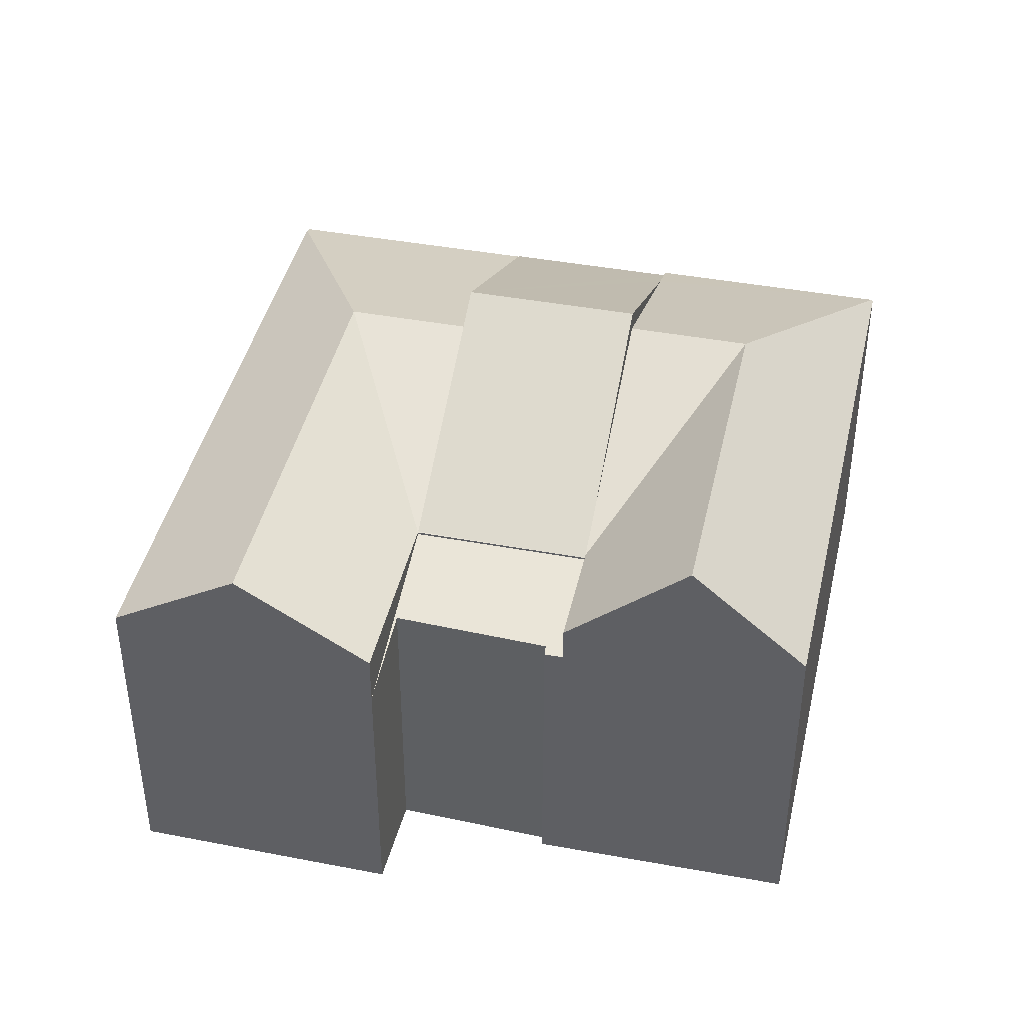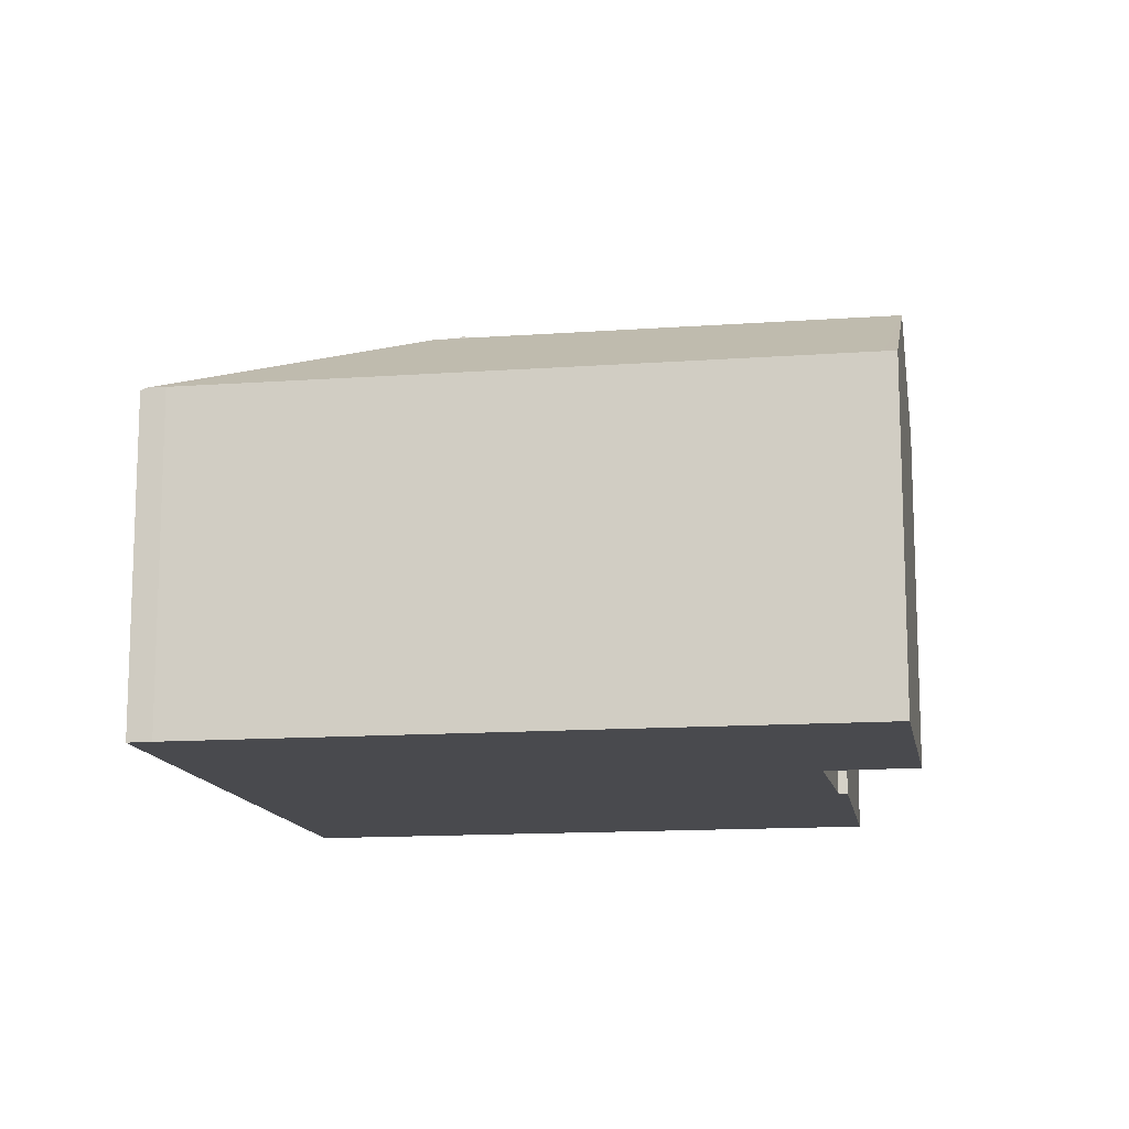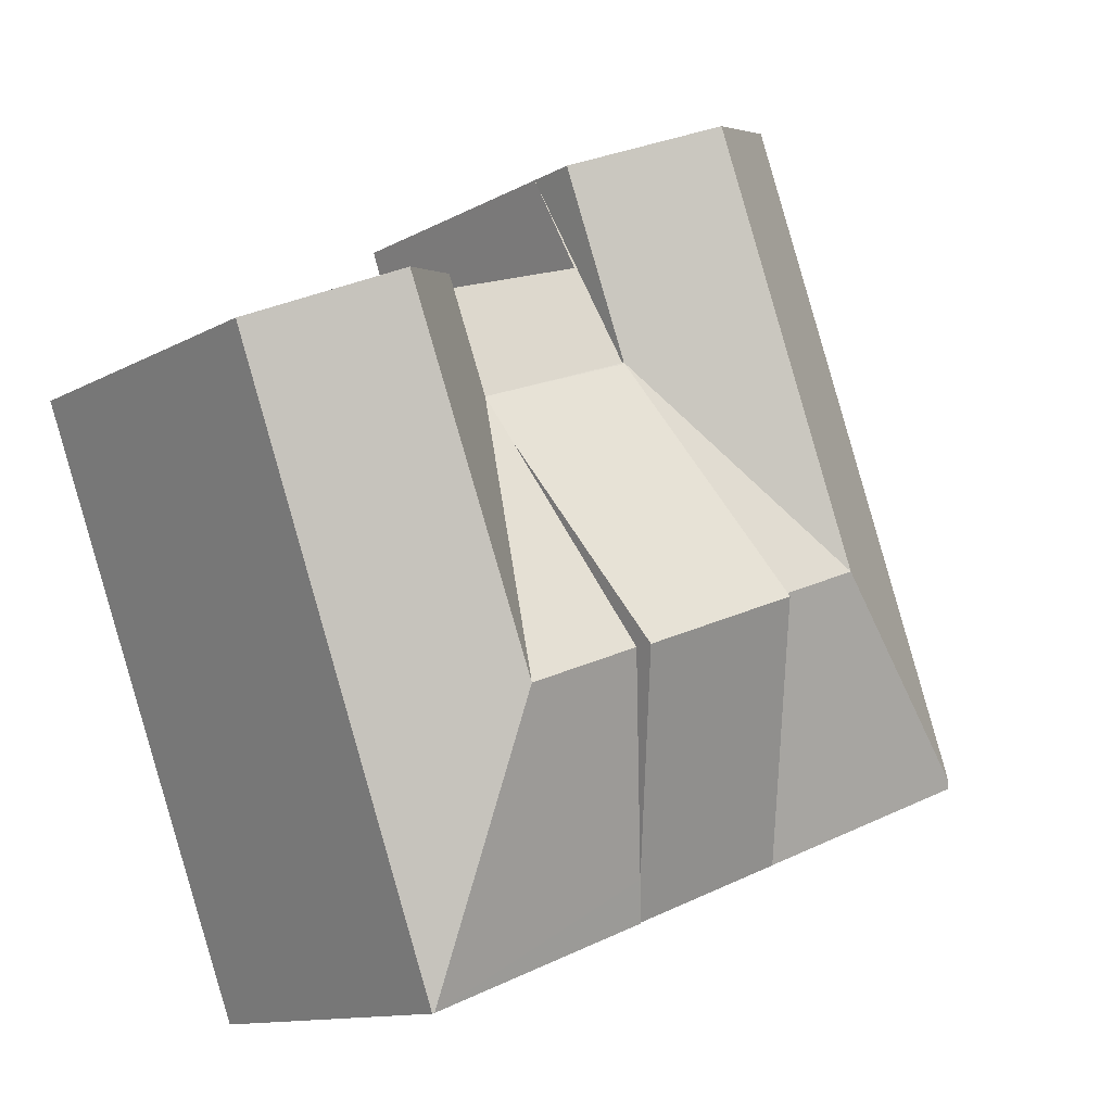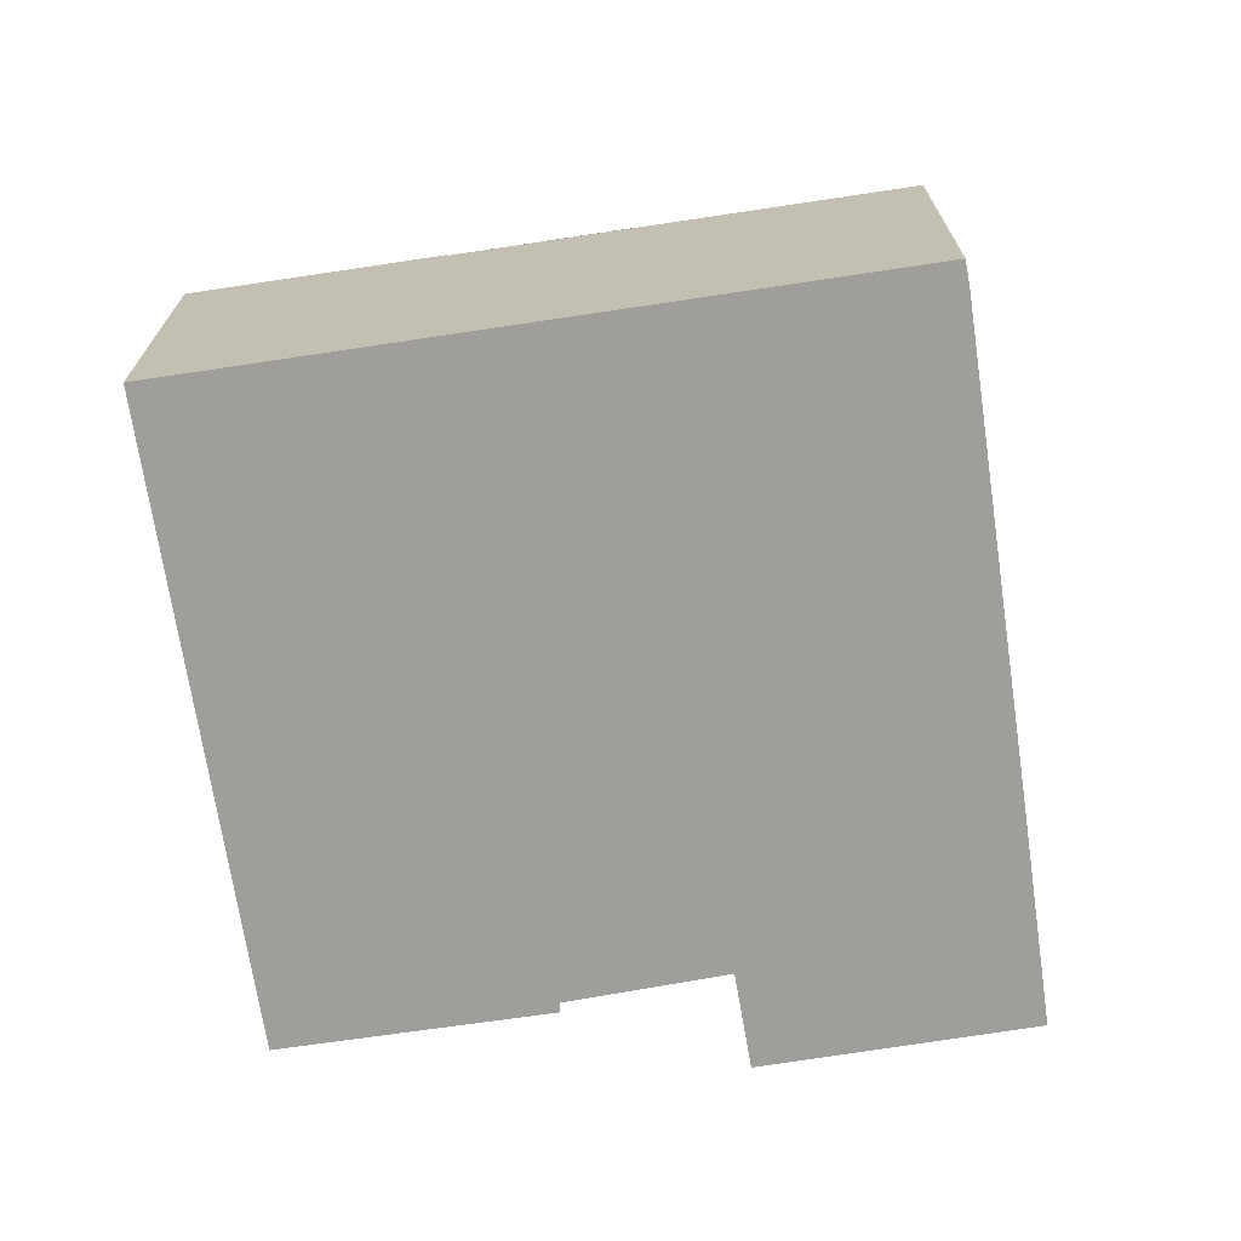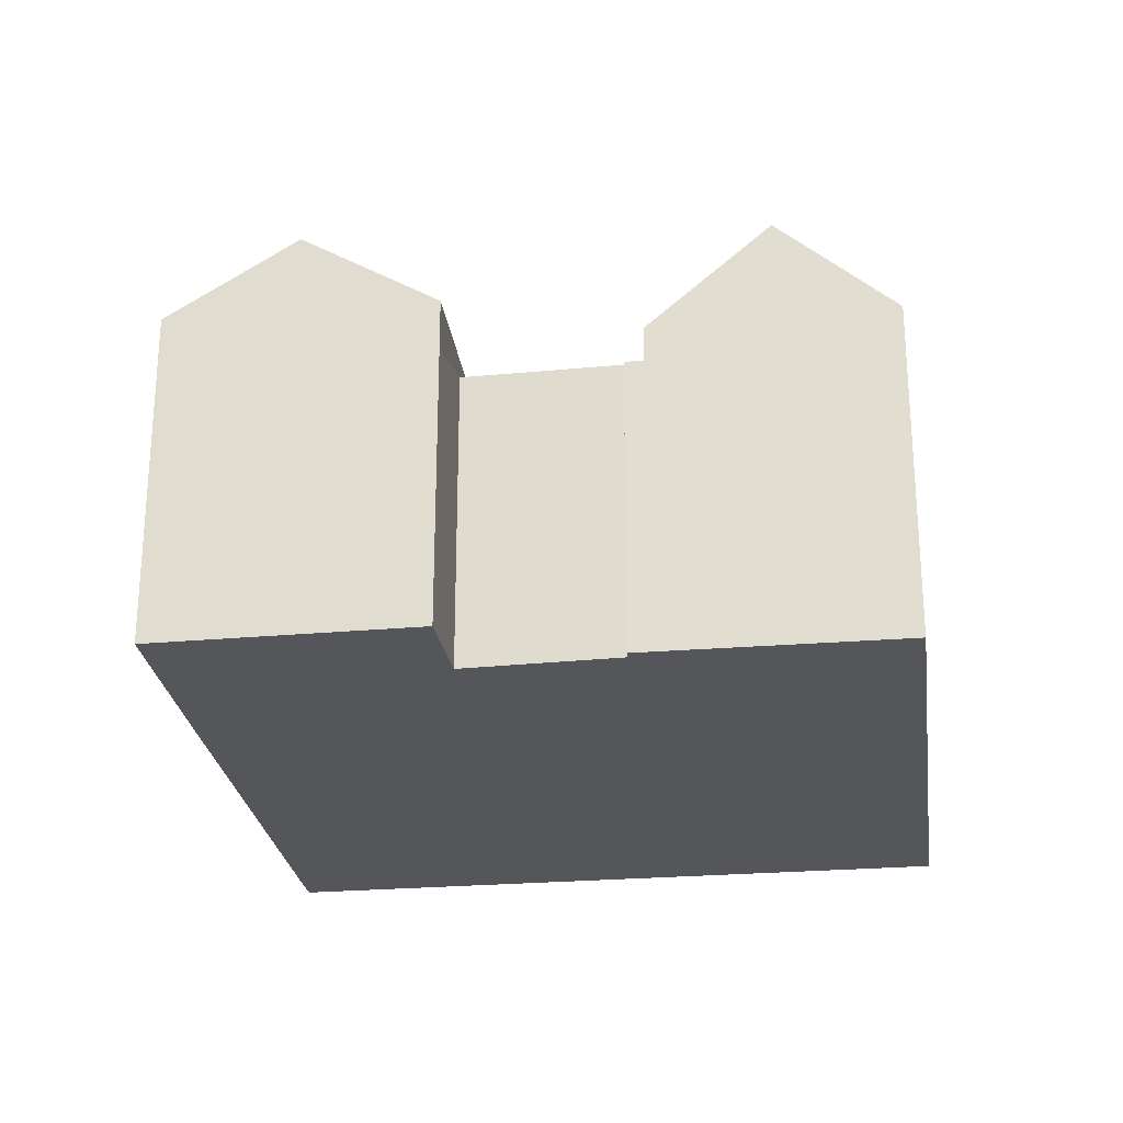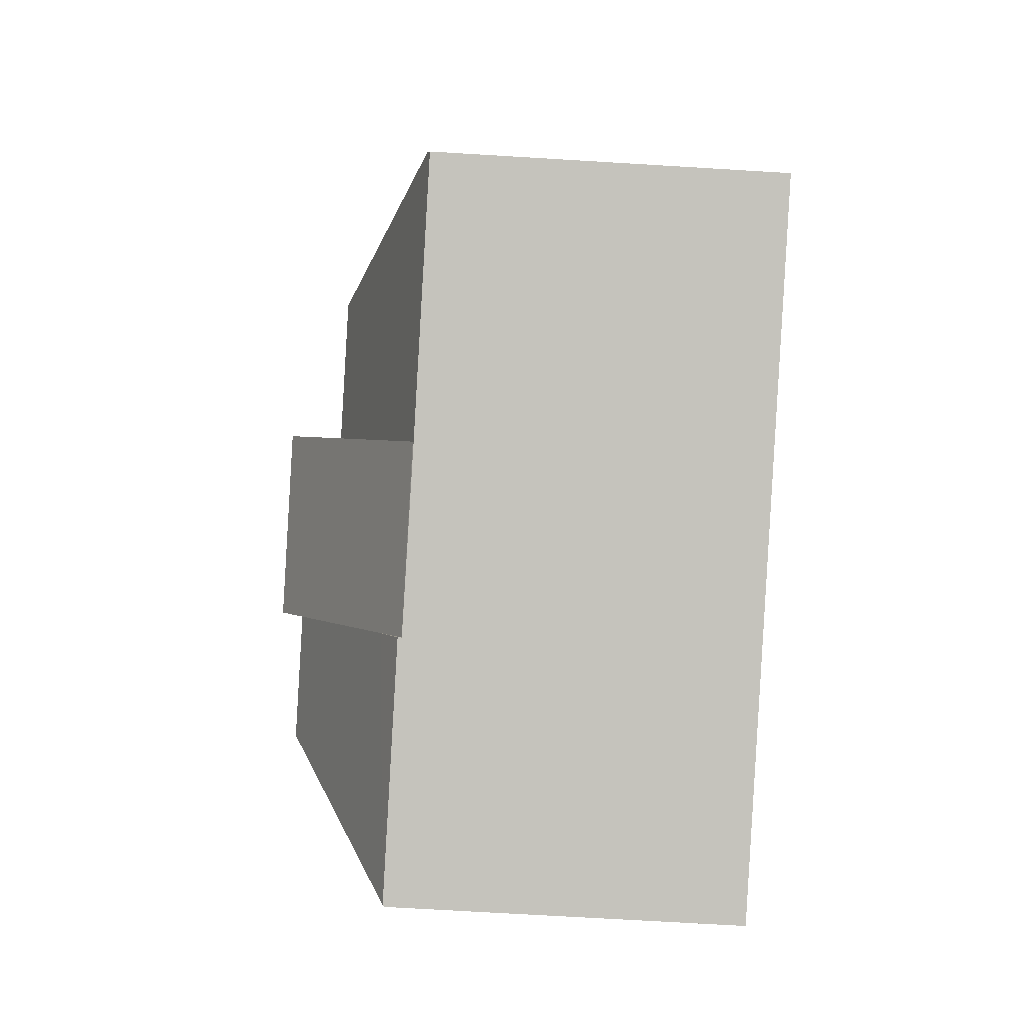
<metadata>
{"format":"obj","ext":"obj","renderer":"f3d","projection":"perspective","resolution":1024,"background":"white","views":[{"elev":42.1,"azim":33.2,"up":"+Y"},{"elev":-13.4,"azim":-59.9,"up":"+Y"},{"elev":-12.1,"azim":142.0,"up":"+Z"},{"elev":-70.8,"azim":-150.9,"up":"+Y"},{"elev":-25.8,"azim":28.2,"up":"+Y"},{"elev":-67.9,"azim":-93.5,"up":"+Z"}]}
</metadata>
<code>
v  15.48 9 7.79
v  12.24 6.84 6.467
v  13.09 6.84 8.701
v  12.77 9 0.684
v  14.63 9 5.568
v  11.9 7.23 5.588
v  10.37 9 1.583
v  16.93 6.928 4.705
v  13.51 6.858 -4.506
v  17.76 6.945 6.923
v  13.32 6.855 -5
v  13.29 6.881 -4.989
v  8.847 7.23 -2.422
v  8.547 6.881 -3.208
v  13.09 -5.328e-16 8.701
v  12.24 -3.96e-16 6.467
v  11.9 -3.422e-16 5.588
v  8.847 1.483e-16 -2.422
v  8.547 1.964e-16 -3.208
v  10.37 -9.693e-17 1.583
v  17.76 -4.239e-16 6.923
v  15.48 -4.77e-16 7.79
v  16.93 -2.881e-16 4.705
v  13.51 2.759e-16 -4.506
v  13.32 3.062e-16 -5
v  13.29 3.055e-16 -4.989
v  10.21 5.717 11.53
v  9.575 6.194 9.7
v  8.78 6.71 7.764
v  12.64 6.167 8.666
v  12.24 6.71 6.467
v  13.09 6.121 8.701
v  12.72 6.12 8.839
v  9.575 -5.94e-16 9.7
v  12.64 -5.306e-16 8.666
v  12.72 -5.412e-16 8.839
v  10.21 -7.061e-16 11.53
v  8.78 -4.754e-16 7.764
v  0.047 6.834 0.142
v  1.222 6.787 -0.459
v  0 6.787 4.156e-16
v  4.307 8.402 3.86
v  5.092 6.787 -1.911
v  6.918 8.402 2.88
v  0.163 6.825 0.49
v  3.522 6.814 9.35
v  6.169 8.402 8.744
v  3.652 6.815 9.688
v  4.986 6.819 13.17
v  7.594 8.402 12.48
v  5.075 6.82 13.4
v  8.78 6.755 7.764
v  10.21 6.758 11.53
v  12.24 6.752 6.467
v  8.771 6.764 7.739
v  10.37 9.409 1.583
v  6.918 9.409 2.88
v  8.547 6.803 -3.208
v  5.092 6.803 -1.911
v  5.092 1.17e-16 -1.911
v  0 0 0
v  1.222 2.811e-17 -0.459
v  0.163 -3e-17 0.49
v  0.047 -8.695e-18 0.142
v  3.522 -5.725e-16 9.35
v  3.652 -5.932e-16 9.688
v  5.075 -8.204e-16 13.4
v  4.986 -8.062e-16 13.17
v  7.594 -7.643e-16 12.48
g defaultobject
f 1 2 3
f 2 1 4
f 4 1 5
f 4 6 2
f 6 4 7
f 4 8 9
f 8 4 5
f 8 5 10
f 10 5 1
f 11 4 9
f 4 11 12
f 13 12 14
f 12 13 4
f 4 13 7
f 2 15 3
f 15 2 6
f 15 6 7
f 15 7 13
f 15 13 14
f 15 14 16
f 16 14 17
f 17 14 18
f 18 14 19
f 17 18 20
f 3 10 1
f 10 3 15
f 10 15 21
f 21 15 22
f 21 8 10
f 8 21 9
f 9 21 23
f 9 23 24
f 9 24 11
f 11 24 25
f 11 14 12
f 14 11 19
f 19 11 25
f 19 25 26
f 24 26 25
f 26 24 19
f 19 24 23
f 19 23 18
f 18 23 20
f 20 23 17
f 17 23 21
f 17 21 16
f 16 21 15
f 15 21 22
f 27 28 29
f 30 29 28
f 31 29 30
f 32 31 30
f 30 33 32
f 34 30 28
f 30 34 35
f 33 15 32
f 15 33 36
f 35 33 30
f 33 35 36
f 32 16 31
f 16 32 15
f 27 34 28
f 34 27 37
f 16 29 31
f 29 16 38
f 38 27 29
f 27 38 37
f 36 35 15
f 15 38 16
f 38 15 35
f 38 35 34
f 38 34 37
f 39 40 41
f 40 39 42
f 40 42 43
f 43 42 44
f 45 42 39
f 42 45 46
f 42 46 47
f 47 46 48
f 47 48 49
f 47 49 50
f 50 49 51
f 52 50 53
f 50 52 47
f 47 52 42
f 52 54 55
f 42 52 44
f 6 55 54
f 55 6 56
f 55 56 57
f 13 57 56
f 57 13 58
f 57 58 59
f 44 59 43
f 59 44 57
f 57 44 55
f 19 43 58
f 43 19 40
f 40 19 60
f 40 60 41
f 41 60 61
f 61 60 62
f 41 45 39
f 45 41 63
f 63 41 61
f 63 61 64
f 63 46 45
f 46 63 65
f 46 65 48
f 48 65 49
f 49 65 51
f 51 65 66
f 51 66 67
f 67 66 68
f 51 53 50
f 53 51 67
f 53 67 37
f 37 67 69
f 38 54 52
f 54 38 16
f 37 52 53
f 52 37 38
f 16 6 54
f 6 16 56
f 56 16 13
f 13 16 17
f 13 17 58
f 58 17 20
f 58 20 19
f 19 20 18
f 69 38 37
f 38 69 60
f 60 69 62
f 62 69 67
f 62 67 61
f 61 67 68
f 61 68 66
f 61 66 65
f 61 65 63
f 61 63 64
f 38 17 16
f 17 38 20
f 20 38 18
f 18 38 19
f 19 38 60

</code>
